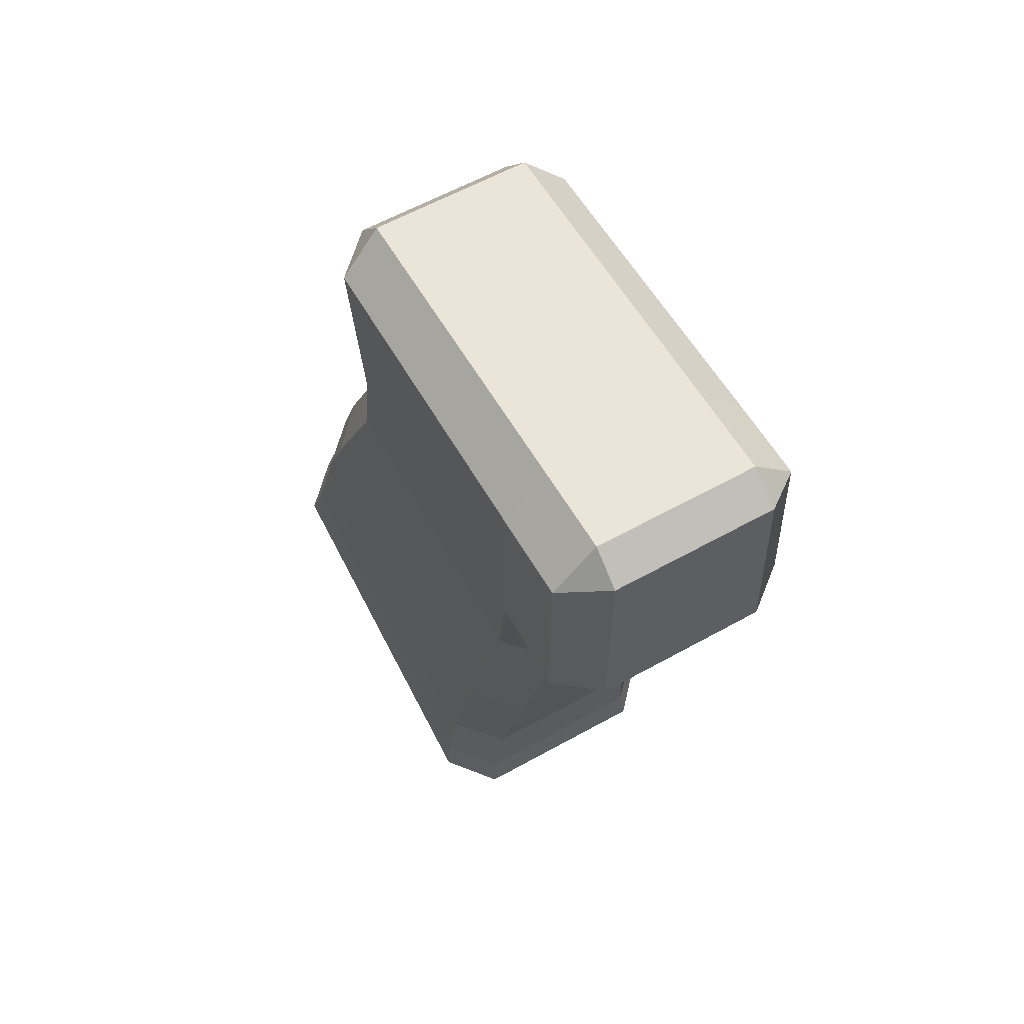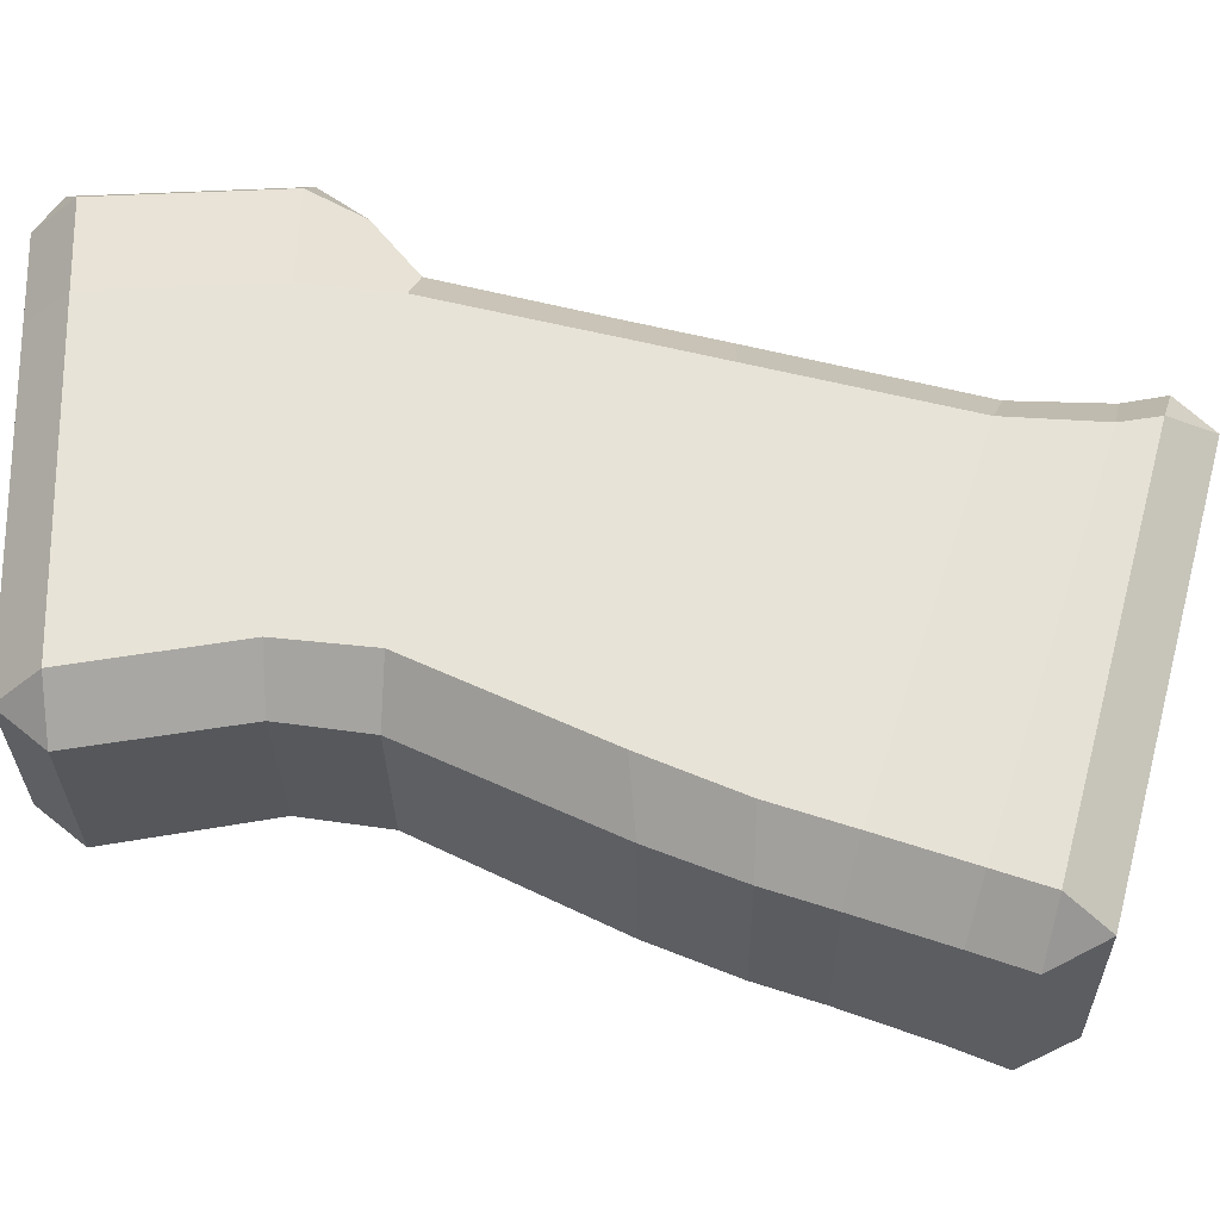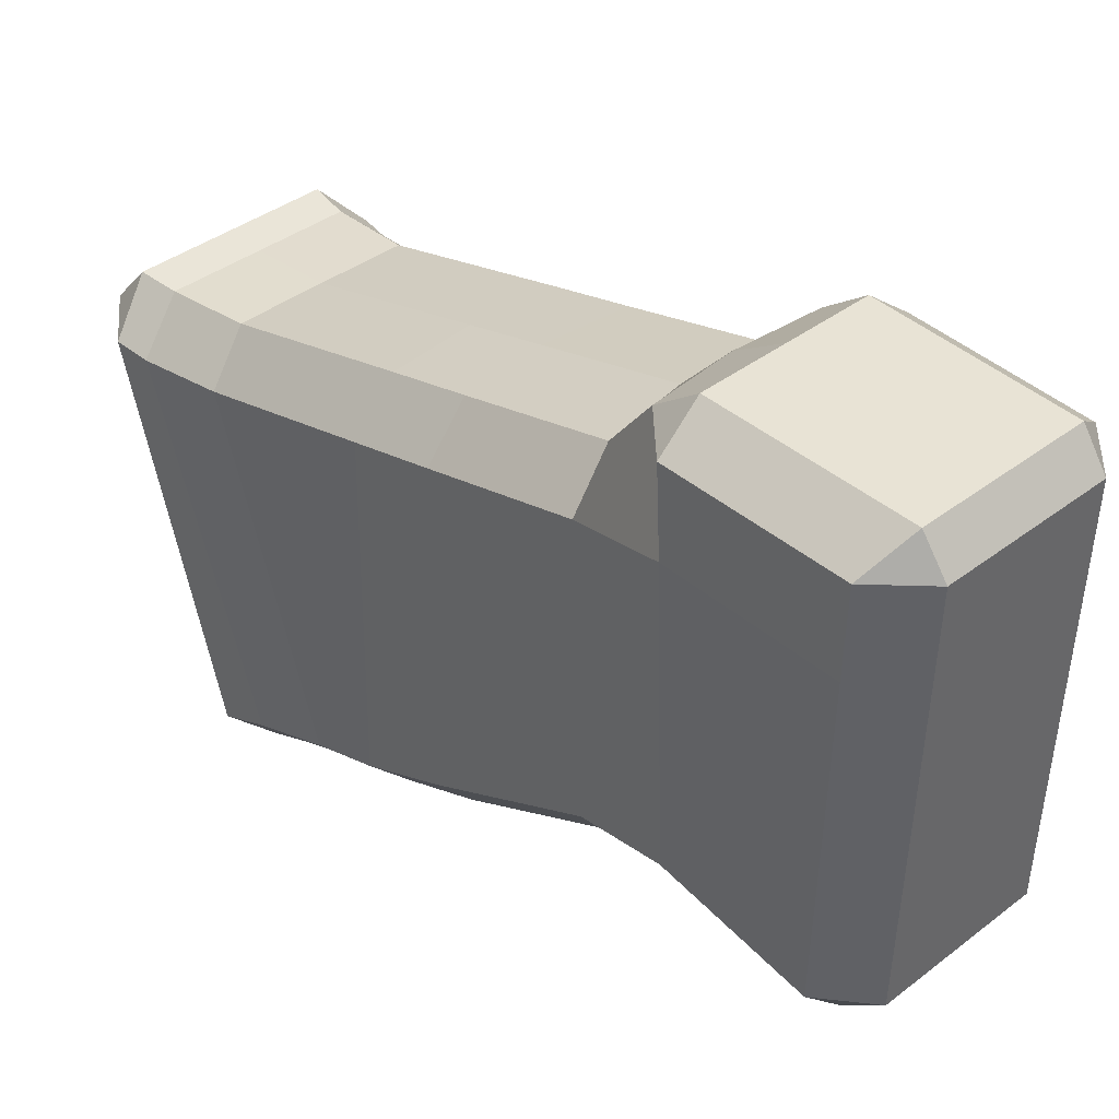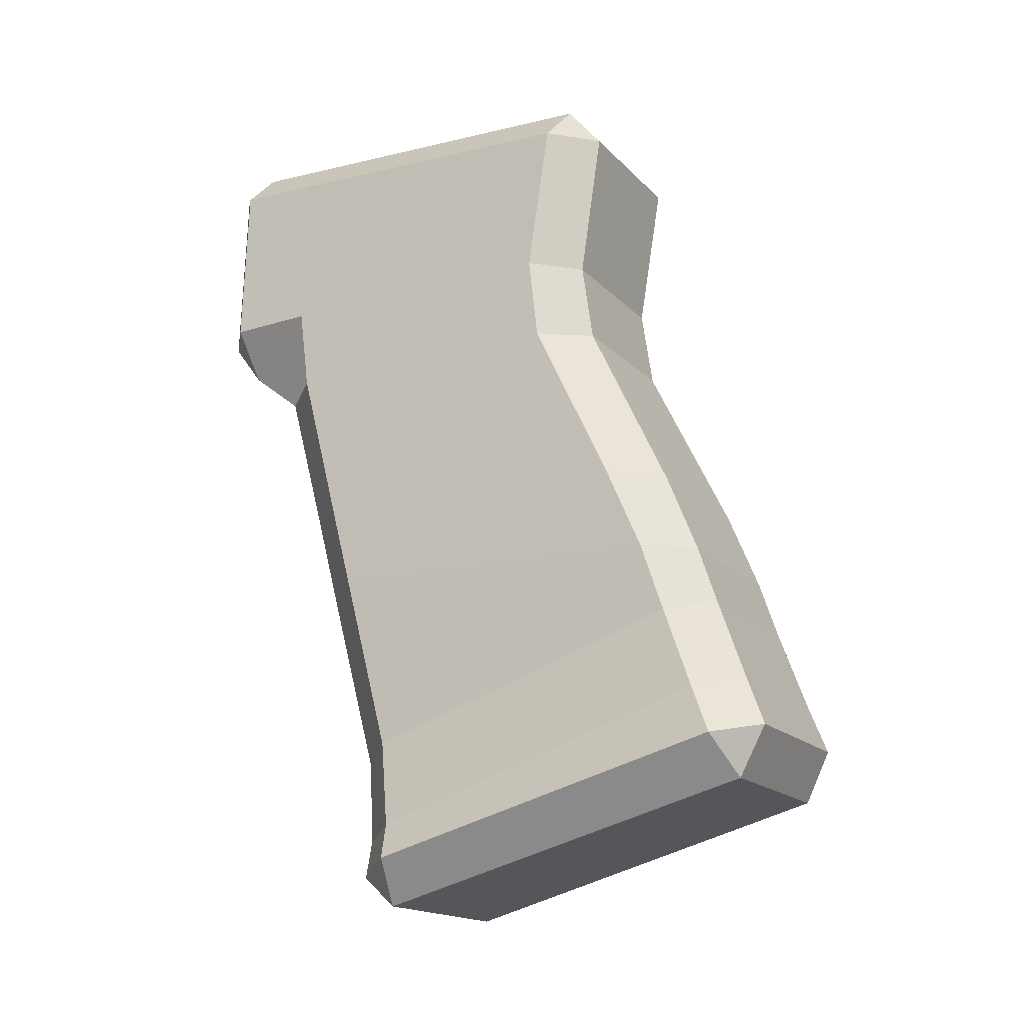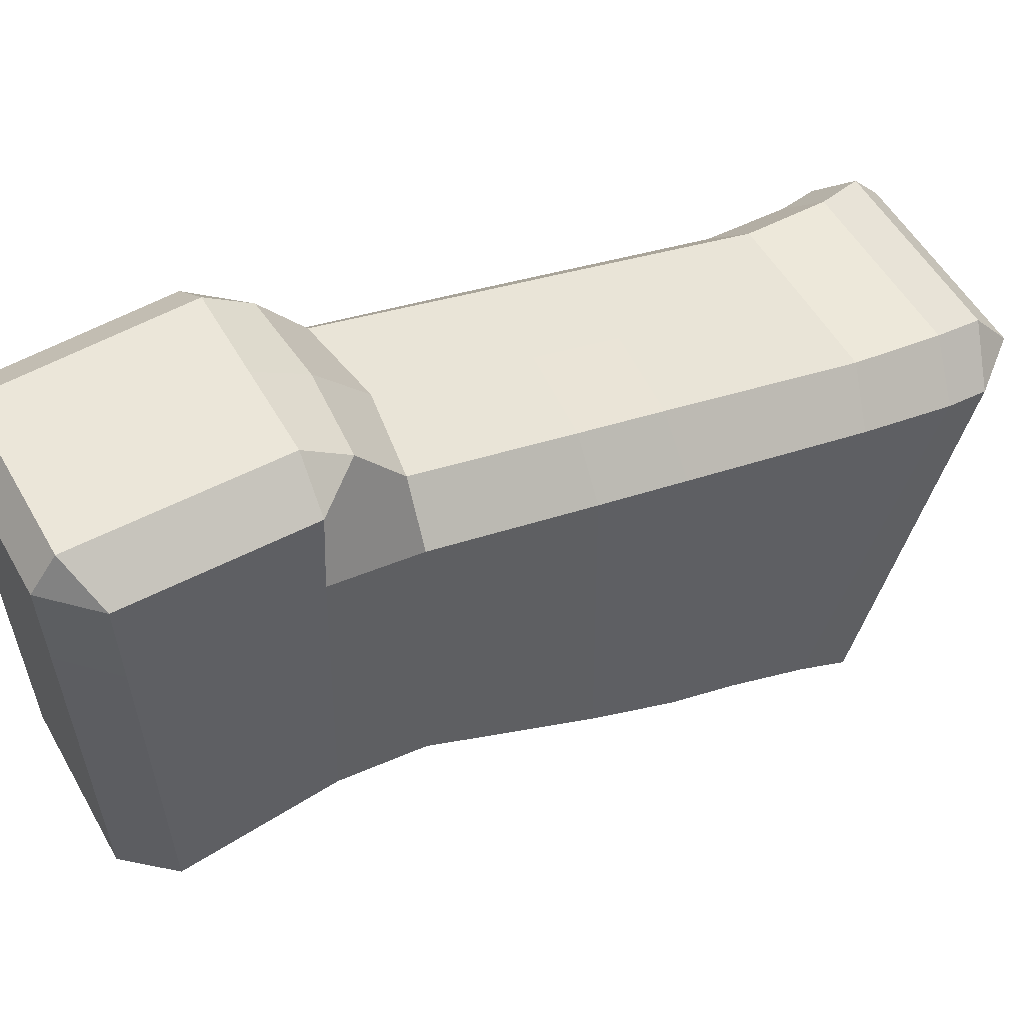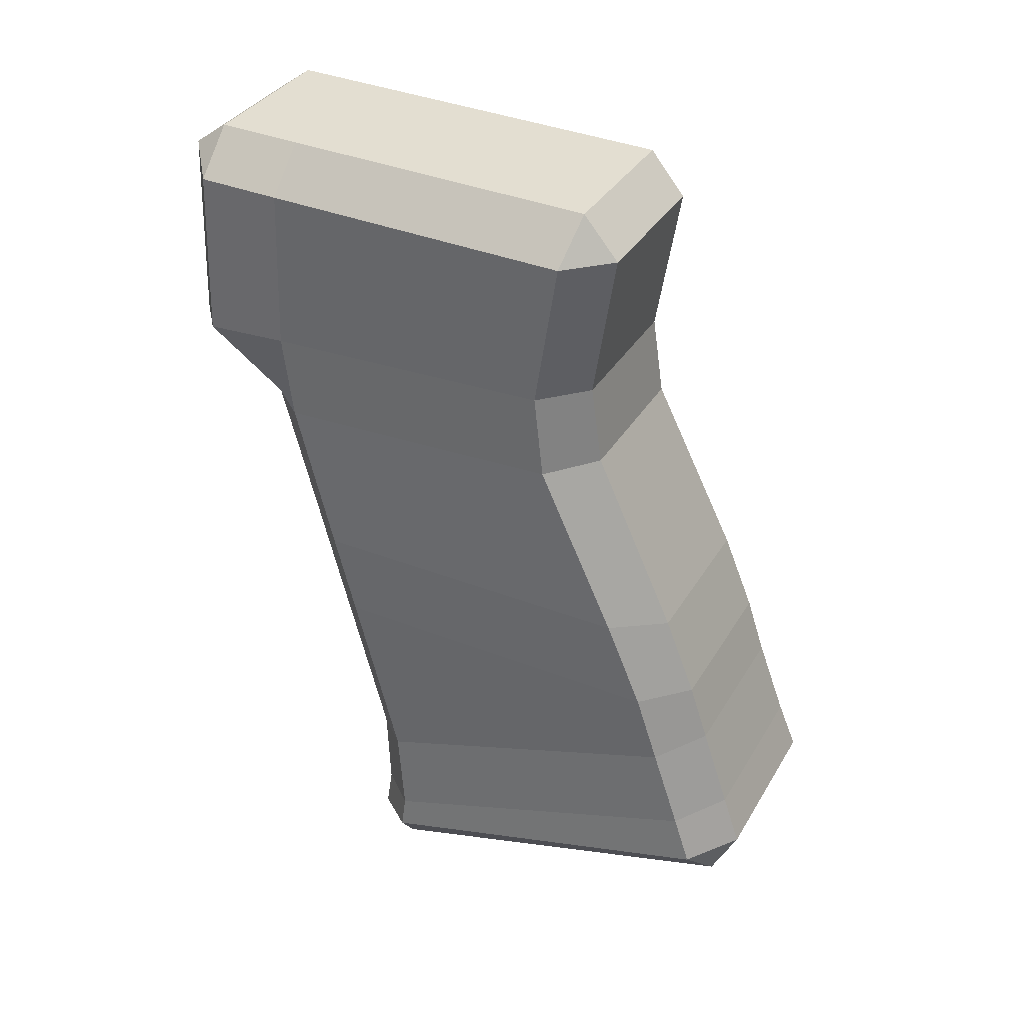
<metadata>
{"format":"obj","ext":"obj","renderer":"f3d","projection":"perspective","resolution":1024,"background":"white","views":[{"elev":59.9,"azim":-29.7,"up":"+Y"},{"elev":-28.9,"azim":-89.2,"up":"+Z"},{"elev":39.5,"azim":136.5,"up":"+Z"},{"elev":-16.9,"azim":118.2,"up":"+Y"},{"elev":53.7,"azim":-119.1,"up":"+Z"},{"elev":34.9,"azim":116.8,"up":"+Y"}]}
</metadata>
<code>
o Cube.013_Cube.002
v -0.06839 -0.3933 -0.573
v -0.07153 -0.4393 -0.5784
v -0.04836 -0.4452 -0.555
v -0.04565 -0.4005 -0.5514
v -0.04567 -0.171 -0.4901
v -0.04578 -0.1486 -0.4615
v -0.06752 -0.122 -0.5077
v -0.06791 -0.1674 -0.5137
v -0.0697 -0.379 -0.7614
v -0.06839 -0.3363 -0.746
v -0.04565 -0.3291 -0.7676
v -0.04692 -0.3719 -0.783
v -0.06546 -0.1642 -0.6703
v -0.06506 -0.1188 -0.6649
v -0.04183 -0.1187 -0.688
v -0.04213 -0.1616 -0.6943
v -0.0733 -0.4575 -0.5766
v -0.05366 -0.4819 -0.5727
v -0.05094 -0.4652 -0.553
v -0.0717 -0.4044 -0.7711
v -0.04856 -0.3984 -0.7931
v -0.05027 -0.4256 -0.7793
v -0.06642 -0.03404 -0.5099
v -0.06642 -0.03284 -0.4644
v -0.04327 -0.0113 -0.5104
v -0.0657 -0.03843 -0.6777
v -0.04327 -0.01579 -0.6816
v -0.04296 -0.03884 -0.7007
v -0.04525 -0.1257 -0.4443
v -0.068 -0.124 -0.4622
v -0.04327 -0.01011 -0.465
v -0.04366 -0.02308 -0.4469
v -0.06839 -0.2504 -0.5355
v -0.06839 -0.2961 -0.5475
v -0.04565 -0.2968 -0.5236
v -0.04565 -0.2527 -0.512
v -0.06839 -0.2992 -0.7336
v -0.06769 -0.2534 -0.7134
v -0.04501 -0.2563 -0.7401
v -0.04565 -0.2983 -0.7572
v 0.001232 -0.3719 -0.783
v 0.003812 -0.1187 -0.688
v 0.003505 -0.1616 -0.6943
v 0.004177 -0.4256 -0.7793
v 0.002975 -0.3984 -0.7931
v 0.000788 -0.4819 -0.5727
v 0.002373 -0.01579 -0.6816
v 0.002689 -0.03884 -0.7007
v 0.002373 -0.0113 -0.5104
v 0.002373 -0.01011 -0.465
v 0.001984 -0.02308 -0.4469
v 0.000623 -0.2563 -0.7401
v 0.06839 -0.3933 -0.573
v 0.07153 -0.4393 -0.5784
v 0.04836 -0.4452 -0.555
v 0.04565 -0.4005 -0.5514
v 0.04567 -0.171 -0.4901
v 0.04578 -0.1486 -0.4615
v 0.06752 -0.122 -0.5077
v 0.06791 -0.1674 -0.5137
v 0.0697 -0.379 -0.7614
v 0.06839 -0.3363 -0.746
v 0.04565 -0.3291 -0.7676
v 0.04692 -0.3719 -0.783
v 0.06546 -0.1642 -0.6703
v 0.06506 -0.1188 -0.6649
v 0.04183 -0.1187 -0.688
v 0.04213 -0.1616 -0.6943
v 0.0733 -0.4575 -0.5766
v 0.05366 -0.4819 -0.5727
v 0.05094 -0.4652 -0.553
v 0.0717 -0.4044 -0.7711
v 0.04856 -0.3984 -0.7931
v 0.05027 -0.4256 -0.7793
v 0.06642 -0.03404 -0.5099
v 0.06642 -0.03284 -0.4644
v 0.04327 -0.0113 -0.5104
v 0.0657 -0.03843 -0.6777
v 0.04327 -0.01579 -0.6816
v 0.04296 -0.03884 -0.7007
v 0.04525 -0.1257 -0.4443
v 0.068 -0.124 -0.4622
v 0.04327 -0.01011 -0.465
v 0.04366 -0.02308 -0.4469
v 0.06839 -0.2504 -0.5355
v 0.06839 -0.2961 -0.5475
v 0.04565 -0.2968 -0.5236
v 0.04565 -0.2527 -0.512
v 0.06839 -0.2992 -0.7336
v 0.06769 -0.2534 -0.7134
v 0.04501 -0.2563 -0.7401
v 0.04565 -0.2983 -0.7572
v -0.001232 -0.3719 -0.783
v 0 -0.3291 -0.7676
v -0.003812 -0.1187 -0.688
v -0.003505 -0.1616 -0.6943
v 0 -0.4452 -0.555
v 0 -0.4006 -0.5512
v 0 -0.1521 -0.4614
v 0 -0.178 -0.4902
v -0.004177 -0.4256 -0.7793
v -0.002975 -0.3984 -0.7931
v -0.000788 -0.4819 -0.5727
v 0 -0.4652 -0.553
v -0.002373 -0.01579 -0.6816
v -0.002689 -0.03884 -0.7007
v -0.002373 -0.0113 -0.5104
v 0 -0.1257 -0.4443
v -0.002373 -0.01011 -0.465
v -0.001984 -0.02308 -0.4469
v 0 -0.2566 -0.5117
v 0 -0.3006 -0.5238
v -0.000623 -0.2563 -0.7401
v 0 -0.2983 -0.7572
f 33 8 13 38
f 42 15 28 48
f 47 27 25 49
f 98 112 35 4
f 111 100 5 36
f 14 7 23 26
f 97 3 19 104
f 2 9 20 17
f 1 2 3 4
f 5 6 30 7 8
f 9 10 11 12
f 13 14 15 16
f 17 18 19
f 20 21 22
f 23 24 31 25
f 26 27 28
f 6 29 30
f 31 24 32
f 33 34 35 36
f 37 38 39 40
f 9 2 1 10
f 36 5 8 33
f 7 14 13 8
f 40 11 10 37
f 41 12 11 94
f 99 6 5 100
f 22 18 17 20
f 44 22 21 45
f 20 9 12 21
f 19 3 2 17
f 25 27 26 23
f 49 25 31 50
f 30 24 23 7
f 28 15 14 26
f 108 29 6 99
f 50 31 32 51
f 29 32 24 30
f 4 35 34 1
f 16 39 38 13
f 111 36 35 112
f 33 38 37 34
f 1 34 37 10
f 39 52 114 40
f 27 47 48 28
f 18 46 104 19
f 3 97 98 4
f 15 42 43 16
f 12 41 45 21
f 29 108 51 32
f 11 40 114 94
f 39 16 43 52
f 22 44 46 18
f 85 90 65 60
f 95 106 80 67
f 105 107 77 79
f 98 56 87 112
f 111 88 57 100
f 66 78 75 59
f 97 104 71 55
f 54 69 72 61
f 53 56 55 54
f 57 60 59 82 58
f 61 64 63 62
f 65 68 67 66
f 69 71 70
f 72 74 73
f 75 77 83 76
f 78 80 79
f 58 82 81
f 83 84 76
f 85 88 87 86
f 89 92 91 90
f 61 62 53 54
f 88 85 60 57
f 59 60 65 66
f 92 89 62 63
f 93 94 63 64
f 99 100 57 58
f 74 72 69 70
f 101 102 73 74
f 72 73 64 61
f 71 69 54 55
f 77 75 78 79
f 107 109 83 77
f 82 59 75 76
f 80 78 66 67
f 108 99 58 81
f 109 110 84 83
f 81 82 76 84
f 56 53 86 87
f 68 65 90 91
f 111 112 87 88
f 85 86 89 90
f 53 62 89 86
f 91 92 114 113
f 79 80 106 105
f 70 71 104 103
f 55 56 98 97
f 67 68 96 95
f 64 73 102 93
f 81 84 110 108
f 63 94 114 92
f 91 113 96 68
f 74 70 103 101

</code>
